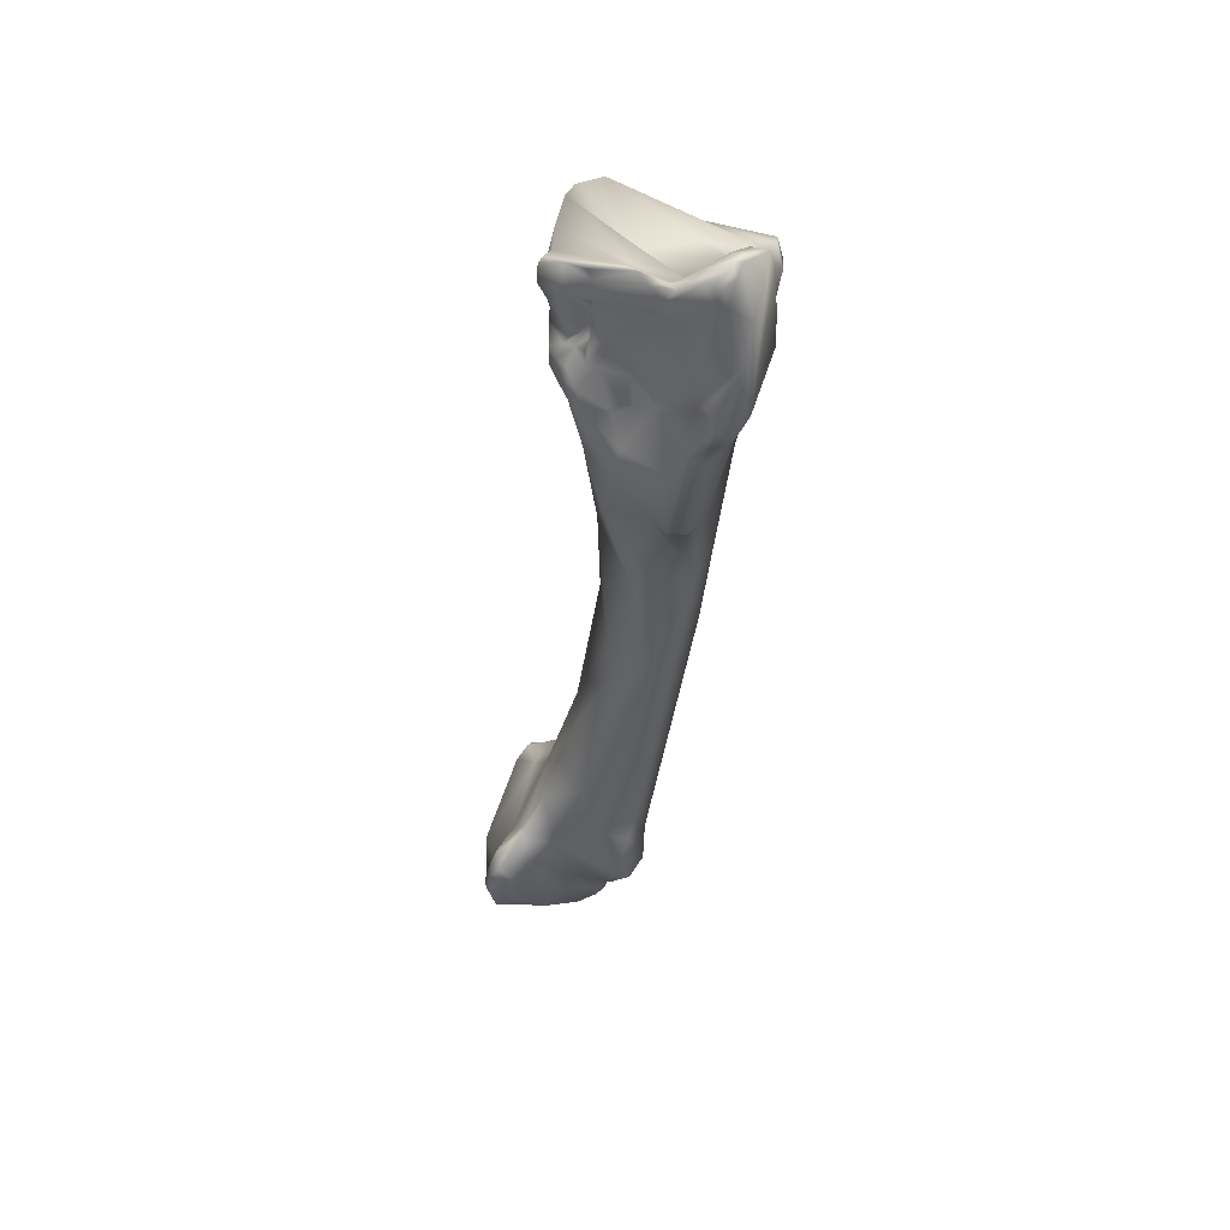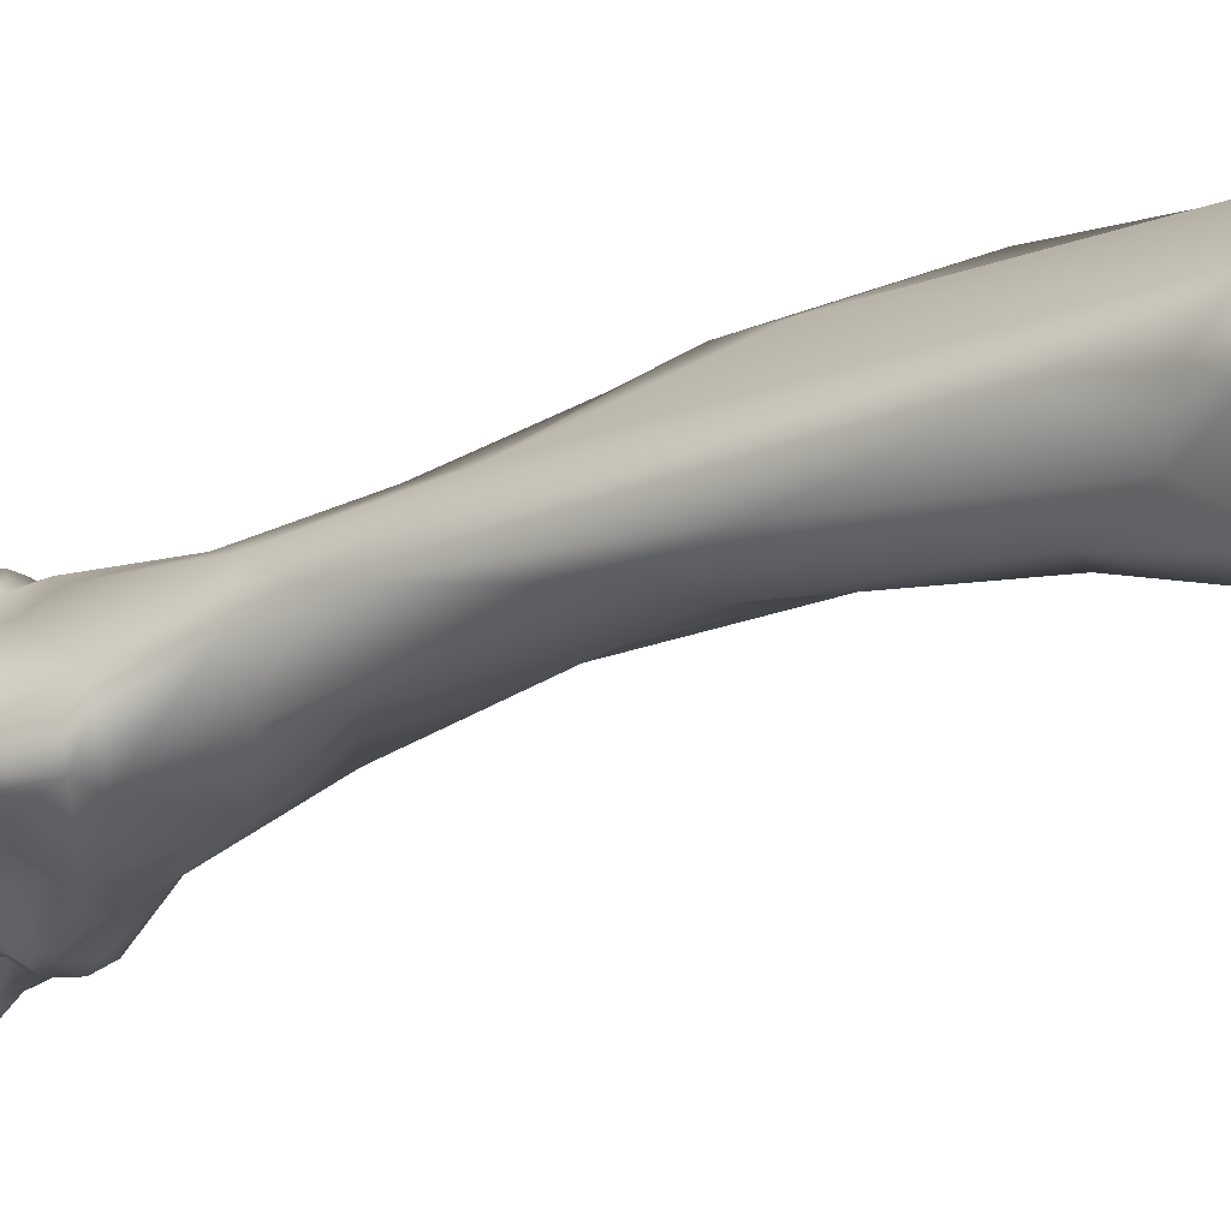
<metadata>
{"format":"obj","ext":"obj","renderer":"f3d","projection":"perspective","resolution":1024,"background":"white","views":[{"elev":45.1,"azim":-132.3,"up":"+Y"},{"elev":-22.9,"azim":-44.5,"up":"+Z"}]}
</metadata>
<code>
v 0.006738 -0.09287 0.002477
v 0.003506 -0.08818 0.003208
v 0.004444 -0.09191 0.003436
v 0.006887 -0.09843 0.002875
v 0.00555 -0.08984 0.002128
v 0.006792 -0.09055 0.001653
v 0.007895 -0.09368 0.000848
v 0.003862 -0.08944 0.005126
v 0.000158 -0.08376 0.00623
v 0.001115 -0.08351 0.001559
v 0.002563 -0.08722 -4.5e-05
v 0.004592 -0.09584 0.003703
v 0.004071 -0.09588 0.004913
v 0.004315 -0.09242 0.004675
v 0.006582 -0.09978 0.002899
v 0.007546 -0.09947 0.000908
v 0.004186 -0.08956 -0.000246
v 0.006363 -0.08995 0.000789
v 0.006697 -0.09129 -0.000178
v 0.007578 -0.09733 -0.001019
v 0.003308 -0.09061 0.006527
v 0.002932 -0.08916 0.006576
v 0.000318 -0.08617 0.007086
v 0.001084 -0.08808 0.007286
v -0.000748 -0.07799 0.001812
v -0.002515 -0.07879 0.008007
v 0.001146 -0.08574 -0.001399
v 0.003724 -0.09798 0.003678
v 0.004206 -0.09758 0.006036
v 0.003021 -0.09429 0.008162
v 0.002676 -0.09069 0.008177
v 0.006455 -0.1019 0.001276
v 0.005543 -0.1013 0.002874
v 0.005284 -0.1027 -0.000682
v 0.005079 -0.09638 -0.005302
v 0.001721 -0.09228 -0.004912
v 0.00651 -0.09938 -0.003266
v 0.002017 -0.08918 0.007788
v -0.000395 -0.0879 0.007434
v -0.001778 -0.08646 0.007936
v -0.003389 -0.07952 0.008445
v -0.000783 -0.08929 0.008288
v -0.004973 -0.06905 0.006554
v -0.00452 -0.06548 0.004238
v -0.005021 -0.06213 0.003937
v -0.003824 -0.06222 0.001856
v -0.001788 -0.07581 -0.000487
v -0.006801 -0.06995 0.007397
v -0.006647 -0.06998 -0.001457
v -0.002584 -0.08162 -0.002759
v -0.000734 -0.08911 -0.005799
v -0.00154 -0.0859 -0.004183
v 0.004062 -0.09914 0.007803
v 0.004363 -0.1017 0.004573
v 0.003493 -0.09627 0.007332
v 0.000524 -0.09598 0.008669
v 0.002875 -0.09675 0.008455
v 0.005037 -0.1031 0.001318
v 0.002824 -0.1031 -0.003613
v 0.001169 -0.09403 -0.007276
v 0.001924 -0.09815 -0.007862
v -0.00034 -0.09053 -0.008426
v 0.000528 -0.09346 -0.008772
v 0.003108 -0.102 -0.004758
v -0.001969 -0.08963 0.007452
v -0.006431 -0.07342 0.007186
v -0.005837 -0.06576 0.005766
v -0.007836 -0.06674 0.006454
v -0.004049 -0.05901 0.002752
v -0.006003 -0.05534 0.003346
v -0.005177 -0.05565 0.003388
v -0.004604 -0.05903 0.003663
v -0.004569 -0.0618 -0.000462
v -0.005982 -0.0532 -0.001959
v -0.006401 -0.06618 -0.001447
v -0.01054 -0.06374 0.004048
v -0.005208 -0.08299 -0.003255
v -0.006202 -0.08745 -0.002599
v -0.008889 -0.07383 -0.0006
v -0.009815 -0.0671 -0.000782
v -0.001513 -0.08899 -0.006403
v -0.000972 -0.08965 -0.007346
v -0.003578 -0.08981 -0.004809
v 0.000822 -0.09764 0.00853
v 0.000795 -0.09886 0.007895
v 0.002054 -0.1003 0.005895
v 0.002206 -0.1033 0.002641
v 0.000276 -0.0976 0.00824
v 0.001949 -0.1035 -0.000256
v 0.001745 -0.1022 -0.004895
v -0.002891 -0.1006 -0.001858
v 0.000774 -0.09495 -0.008935
v 0.000384 -0.09537 -0.009161
v 0.000263 -0.09837 -0.008328
v -0.000561 -0.09288 -0.009504
v -0.001 -0.09079 -0.008616
v -0.002716 -0.09394 0.005104
v -0.006296 -0.09104 0.002826
v -0.009241 -0.05859 0.005445
v -0.004548 -0.05557 0.003018
v -0.006234 -0.05239 0.00342
v -0.009406 -0.05086 0.005095
v -0.003348 -0.04452 0.002716
v -0.002245 -0.03978 -0.000209
v -0.004902 -0.04353 -0.002427
v -0.007307 -0.04444 -0.004393
v -0.009575 -0.05705 -0.002139
v -0.007878 -0.05039 -0.003236
v -0.01245 -0.05784 0.001136
v -0.01247 -0.05435 0.003341
v -0.007832 -0.08421 0.000858
v -0.007543 -0.08925 -0.000185
v -0.007771 -0.09199 -0.00182
v -0.01126 -0.0541 -0.002207
v -0.002308 -0.09172 -0.006592
v -0.001458 -0.09138 -0.009111
v -0.002669 -0.09454 -0.004986
v -0.004053 -0.0947 -0.003027
v -0.006947 -0.0941 -0.001815
v 0.000422 -0.1004 0.00555
v -0.000418 -0.09985 0.006024
v -0.000167 -0.1009 0.003841
v -0.003305 -0.1003 -0.001117
v -0.003677 -0.09635 0.002638
v -0.001803 -0.1 -0.004369
v -0.00227 -0.09826 -0.003147
v -0.003964 -0.09841 -0.00103
v -0.000204 -0.09563 -0.009211
v -0.002223 -0.09584 -0.007825
v -0.002135 -0.09366 -0.007772
v -0.004265 -0.09475 0.003389
v -0.007529 -0.09298 0.001487
v -0.005485 -0.09559 0.001819
v -0.01073 -0.05088 0.004999
v -0.006094 -0.04185 0.004266
v -0.009442 -0.04256 0.007164
v -0.002264 -0.03831 0.002959
v -0.004995 -0.03787 0.004566
v -0.001299 -0.03696 -0.000782
v -0.001212 -0.0371 0.001242
v -0.00742 -0.0396 -0.005734
v -0.005274 -0.03929 -0.004986
v -0.00431 -0.03902 -0.00464
v -0.008228 -0.03982 -0.005568
v -0.01051 -0.04476 -0.004853
v -0.01232 -0.04812 -0.003285
v -0.01292 -0.05448 0.000506
v -0.01376 -0.04464 0.003574
v -0.01195 -0.04505 0.005285
v -0.01437 -0.04927 0.000301
v -0.007989 -0.0935 -0.000545
v -0.0129 -0.05105 -0.001881
v -0.004713 -0.09752 -0.000779
v -0.005551 -0.09633 -0.000192
v -0.006313 -0.09531 -0.000667
v -0.007647 -0.09408 -0.000115
v -0.004311 -0.09895 -7.8e-05
v -0.003969 -0.09955 -0.000758
v -0.00467 -0.09727 0.000463
v -0.006404 -0.09527 0.000902
v -0.01099 -0.0429 0.006496
v -0.008347 -0.03983 0.007442
v -0.007216 -0.0398 0.006038
v -0.01012 -0.0407 0.007204
v -0.00047 -0.03508 0.002894
v -0.00675 -0.03737 0.007051
v -0.001494 -0.03432 0.003567
v -0.003043 -0.03685 -0.003508
v -0.001345 -0.03439 0.000618
v -0.002575 -0.03439 -0.002236
v 4e-06 -0.03317 0.001898
v -0.005992 -0.0383 -0.00543
v -0.008123 -0.0385 -0.005565
v -0.007333 -0.03835 -0.005748
v -0.005015 -0.03818 -0.005243
v -0.01106 -0.04227 -0.004492
v -0.009795 -0.04017 -0.003998
v -0.01386 -0.04285 -0.003603
v -0.01426 -0.04833 -0.003167
v -0.01346 -0.04919 -0.002517
v -0.01433 -0.04962 -0.001304
v -0.01191 -0.04261 0.004528
v -0.01413 -0.04196 0.00374
v -0.0152 -0.03975 0.003163
v -0.01491 -0.04879 -0.001896
v -0.01629 -0.0418 -0.001771
v -0.01671 -0.04058 0.000439
v -0.01163 -0.04112 0.006197
v -0.01027 -0.03938 0.007678
v -0.009101 -0.03924 0.00814
v -0.01185 -0.03982 0.006567
v 0.000531 -0.03157 0.002338
v -0.009577 -0.03839 0.008615
v -0.009548 -0.03719 0.00896
v -0.007104 -0.03104 0.005757
v -0.001523 -0.0293 0.002939
v -0.004701 -0.03715 -0.004963
v -0.004875 -0.03396 -0.004898
v -0.006302 -0.03568 -0.004504
v -0.006113 -0.03619 -0.004889
v -0.00192 -0.03269 -0.002423
v -0.004029 -0.03376 -0.003782
v 0.000733 -0.03173 0.00184
v -0.005863 -0.03729 -0.005296
v -0.006872 -0.03747 -0.005337
v -0.008004 -0.03694 -0.004667
v -0.0086 -0.03699 -0.00417
v -0.01113 -0.03932 -0.003297
v -0.01224 -0.03911 -0.002402
v -0.01063 -0.03895 -0.003701
v -0.01561 -0.04098 -0.002827
v -0.01181 -0.03889 0.004294
v -0.01405 -0.0388 0.004095
v -0.01559 -0.03857 0.003463
v -0.01716 -0.04002 -0.001205
v -0.01695 -0.04022 -0.002147
v -0.01735 -0.0387 0.000298
v -0.01701 -0.03441 0.003442
v -0.01266 -0.03741 0.007323
v -0.01201 -0.03776 0.004153
v -0.01304 -0.03681 0.005049
v 0.000536 -0.03081 0.002046
v -0.0103 -0.03264 0.009643
v -0.01195 -0.03302 0.009049
v -0.01122 -0.03063 0.006117
v -0.01145 -0.03091 0.006827
v -0.01219 -0.0314 0.008202
v -0.01132 -0.03184 0.009114
v 0.000259 -0.03028 0.001859
v -0.0118 -0.03067 0.005291
v -0.009345 -0.03066 0.003977
v -0.006701 -0.03131 0.0003
v -0.004905 -0.03311 -0.005178
v -0.005881 -0.03408 -0.004841
v -0.006968 -0.03523 -0.003941
v -0.006987 -0.03437 -0.004103
v -0.006815 -0.0362 -0.004538
v -0.003474 -0.03292 -0.003928
v -0.003237 -0.03215 -0.003862
v 0.000388 -0.03083 0.00109
v -0.001062 -0.03148 -0.001082
v -0.008925 -0.03514 -0.003543
v -0.007742 -0.03609 -0.004478
v -0.007989 -0.03523 -0.004349
v -0.01061 -0.0355 -0.002877
v -0.01064 -0.03714 -0.003224
v -0.01605 -0.03972 -0.002721
v -0.01503 -0.03809 -0.001892
v -0.01545 -0.03557 -0.002181
v -0.0115 -0.03649 -0.002744
v -0.01509 -0.03673 0.004964
v -0.01762 -0.03915 -0.002568
v -0.0186 -0.03845 -0.001714
v -0.01911 -0.03655 -0.000782
v -0.01555 -0.03329 0.004869
v -0.01612 -0.02911 0.003908
v -0.01357 -0.03406 0.0058
v -0.01377 -0.03275 0.00586
v -0.01294 -0.03309 0.008074
v -0.01266 -0.03039 0.005601
v -0.01211 -0.03063 0.006335
v -0.01244 -0.03131 0.006488
v -0.01231 -0.03059 0.004079
v -0.01315 -0.03013 0.004816
v -0.01284 -0.02981 0.003173
v -0.008557 -0.02991 -0.000213
v -0.01168 -0.03058 0.000324
v -0.006183 -0.0321 -0.004965
v -0.004328 -0.03217 -0.005404
v -0.007767 -0.03531 -0.003866
v -0.007707 -0.03472 -0.003766
v -0.007417 -0.03389 -0.003524
v -0.003229 -0.03161 -0.003645
v -0.004107 -0.03142 -0.005288
v -0.009486 -0.02966 -0.001951
v -0.003182 -0.03126 -0.003169
v -0.009734 -0.02912 -0.002773
v -0.008117 -0.03201 -0.00411
v -0.009974 -0.03423 -0.00357
v -0.008074 -0.03416 -0.003898
v -0.01371 -0.03192 -0.002131
v -0.01764 -0.03773 -0.003121
v -0.01693 -0.03613 -0.002616
v -0.01871 -0.03294 -0.001525
v -0.01777 -0.02839 -0.001851
v -0.01724 -0.02837 -0.002381
v -0.01819 -0.03713 -0.002795
v -0.0187 -0.02968 -0.000563
v -0.01645 -0.02725 0.003057
v -0.01484 -0.02775 0.002887
v -0.01276 -0.02957 -0.000614
v -0.01491 -0.02729 0.001163
v -0.007996 -0.0326 -0.003667
v -0.008078 -0.03129 -0.004045
v -0.005669 -0.03026 -0.0045
v -0.007976 -0.03056 -0.004025
v -0.007745 -0.03434 -0.003376
v -0.007911 -0.03359 -0.003296
v -0.003896 -0.031 -0.004935
v -0.01316 -0.02898 -0.00205
v -0.003861 -0.03072 -0.004478
v -0.01323 -0.02867 -0.002548
v -0.01124 -0.02865 -0.003053
v -0.01064 -0.03117 -0.003468
v -0.01139 -0.03036 -0.003365
v -0.0141 -0.02924 -0.003455
v -0.01301 -0.0306 -0.003429
v -0.01769 -0.02668 -0.001059
v -0.01743 -0.02708 -0.002002
v -0.01624 -0.02714 -0.002618
v -0.01697 -0.02695 -0.002235
v -0.01734 -0.02606 -0.000349
v -0.01697 -0.02584 0.000318
v -0.01525 -0.0271 -0.001698
v -0.01207 -0.02924 -0.003013
v -0.007465 -0.03006 -0.003941
v -0.01521 -0.02744 -0.002404
v -0.01457 -0.02822 -0.003142
v -0.01725 -0.02625 -0.001275
v -0.01702 -0.02586 -0.000713
f 1 2 3
f 3 4 1
f 2 1 5
f 1 6 5
f 1 7 6
f 7 1 4
f 8 3 2
f 2 9 8
f 2 10 9
f 2 5 11
f 2 11 10
f 12 4 3
f 13 12 3
f 13 3 14
f 3 8 14
f 12 15 4
f 16 4 15
f 16 7 4
f 17 5 18
f 5 6 18
f 5 17 11
f 18 6 19
f 7 19 6
f 7 16 20
f 20 19 7
f 21 14 8
f 8 9 22
f 22 21 8
f 9 23 24
f 22 9 24
f 9 25 26
f 23 9 26
f 10 25 9
f 27 25 10
f 11 27 10
f 17 27 11
f 13 28 12
f 12 28 15
f 28 13 29
f 30 29 13
f 13 14 30
f 30 14 31
f 31 14 21
f 32 16 15
f 15 33 32
f 28 33 15
f 34 20 16
f 34 16 32
f 17 18 19
f 17 35 36
f 17 19 35
f 27 17 36
f 19 20 35
f 20 34 37
f 37 35 20
f 31 21 38
f 38 21 22
f 22 24 38
f 23 39 24
f 40 39 23
f 23 41 40
f 23 26 41
f 24 42 38
f 24 39 42
f 25 43 26
f 25 44 43
f 45 25 46
f 45 44 25
f 47 46 25
f 25 27 47
f 48 26 43
f 26 48 41
f 49 27 50
f 36 51 27
f 27 49 47
f 50 27 52
f 27 51 52
f 28 29 53
f 53 54 28
f 54 33 28
f 55 29 30
f 53 29 55
f 56 57 30
f 31 56 30
f 57 55 30
f 42 31 38
f 31 42 56
f 58 34 32
f 32 33 58
f 54 58 33
f 37 34 59
f 58 59 34
f 36 35 60
f 61 35 37
f 61 60 35
f 62 36 63
f 63 36 60
f 51 36 62
f 37 64 61
f 64 37 59
f 39 40 42
f 65 42 40
f 40 66 65
f 66 40 41
f 66 41 48
f 65 56 42
f 43 44 67
f 43 68 48
f 43 67 68
f 67 44 45
f 46 69 45
f 45 70 67
f 45 71 70
f 45 72 71
f 45 69 72
f 46 47 73
f 73 74 46
f 74 69 46
f 75 73 47
f 49 75 47
f 76 48 68
f 76 66 48
f 50 77 49
f 78 49 77
f 49 78 79
f 80 49 79
f 80 75 49
f 50 52 77
f 51 81 52
f 51 62 82
f 51 82 81
f 81 83 52
f 52 83 77
f 57 84 53
f 85 86 53
f 57 53 55
f 53 84 85
f 86 54 53
f 54 86 87
f 54 87 58
f 84 57 56
f 56 65 88
f 88 84 56
f 89 59 58
f 87 89 58
f 59 90 64
f 91 59 89
f 59 91 90
f 61 63 60
f 92 63 61
f 61 93 92
f 93 61 94
f 94 61 64
f 63 95 62
f 62 95 96
f 96 82 62
f 92 95 63
f 64 90 94
f 88 65 97
f 65 66 98
f 98 97 65
f 76 98 66
f 99 67 70
f 67 99 68
f 76 68 99
f 74 100 69
f 69 100 72
f 70 101 102
f 71 101 70
f 102 99 70
f 72 100 71
f 71 100 103
f 71 103 101
f 74 73 75
f 104 74 105
f 74 106 105
f 74 75 107
f 108 74 107
f 108 106 74
f 100 74 103
f 104 103 74
f 80 107 75
f 98 76 109
f 109 76 110
f 99 110 76
f 83 78 77
f 111 79 78
f 111 78 112
f 83 113 78
f 78 113 112
f 111 109 79
f 109 80 79
f 107 80 114
f 109 114 80
f 83 81 115
f 116 81 82
f 115 81 116
f 96 116 82
f 83 115 117
f 118 83 117
f 119 83 118
f 83 119 113
f 88 85 84
f 85 120 86
f 121 85 88
f 120 85 121
f 86 122 87
f 120 122 86
f 123 89 87
f 123 87 122
f 88 124 121
f 88 97 124
f 89 123 91
f 125 90 91
f 90 125 94
f 91 126 125
f 91 127 126
f 127 91 123
f 95 92 93
f 95 93 128
f 128 93 94
f 128 94 129
f 129 94 125
f 116 95 130
f 96 95 116
f 130 95 128
f 124 97 131
f 97 98 131
f 98 109 111
f 112 98 111
f 98 132 133
f 131 98 133
f 112 132 98
f 110 99 134
f 99 102 134
f 102 101 103
f 103 135 102
f 136 102 135
f 136 134 102
f 104 137 103
f 103 138 135
f 138 103 137
f 105 139 104
f 140 137 104
f 140 104 139
f 105 141 142
f 105 142 143
f 106 141 105
f 143 139 105
f 141 106 144
f 145 106 108
f 145 144 106
f 108 107 114
f 114 146 108
f 146 145 108
f 110 147 109
f 114 109 147
f 148 110 149
f 150 147 110
f 150 110 148
f 149 110 134
f 132 112 151
f 151 112 113
f 151 113 119
f 152 114 147
f 152 146 114
f 117 115 130
f 130 115 116
f 126 118 117
f 129 125 117
f 125 126 117
f 129 117 130
f 118 153 154
f 127 118 126
f 127 153 118
f 155 119 118
f 155 118 154
f 156 119 155
f 151 119 156
f 122 120 121
f 122 121 157
f 157 121 124
f 157 158 122
f 122 158 123
f 158 127 123
f 157 124 159
f 159 124 131
f 157 127 158
f 157 153 127
f 130 128 129
f 159 131 133
f 160 133 132
f 156 132 151
f 156 160 132
f 154 159 133
f 160 154 133
f 134 136 161
f 161 149 134
f 135 162 136
f 163 135 138
f 163 162 135
f 136 162 164
f 161 136 164
f 165 138 137
f 137 140 165
f 138 166 163
f 167 166 138
f 138 165 167
f 143 168 139
f 169 140 139
f 170 139 168
f 170 169 139
f 165 140 171
f 140 169 171
f 172 142 141
f 144 173 141
f 174 172 141
f 141 173 174
f 175 143 142
f 172 175 142
f 143 175 168
f 144 176 177
f 144 145 176
f 144 177 173
f 145 178 176
f 145 146 179
f 178 145 179
f 180 179 146
f 152 180 146
f 147 180 152
f 180 147 181
f 150 181 147
f 182 148 149
f 148 182 183
f 150 148 184
f 184 148 183
f 161 182 149
f 150 185 181
f 150 186 185
f 150 187 186
f 187 150 184
f 153 157 159
f 154 153 159
f 160 155 154
f 156 155 160
f 188 182 161
f 161 164 188
f 162 189 164
f 189 162 190
f 163 190 162
f 163 166 190
f 164 191 188
f 164 189 191
f 192 167 165
f 171 192 165
f 166 193 190
f 194 166 167
f 194 193 166
f 167 195 194
f 196 167 192
f 196 195 167
f 168 175 197
f 170 168 198
f 168 199 198
f 200 199 168
f 197 200 168
f 201 171 169
f 201 169 170
f 170 202 201
f 198 202 170
f 192 171 203
f 171 201 203
f 204 175 172
f 205 204 172
f 174 205 172
f 173 205 174
f 173 206 205
f 173 207 206
f 177 207 173
f 175 204 197
f 177 176 208
f 176 209 208
f 176 178 209
f 210 207 177
f 210 177 208
f 179 211 178
f 178 211 209
f 179 180 181
f 179 181 185
f 186 179 185
f 186 211 179
f 182 188 212
f 183 182 212
f 184 183 213
f 183 212 213
f 214 187 184
f 213 214 184
f 186 215 216
f 216 211 186
f 215 186 187
f 217 215 187
f 217 187 218
f 187 214 218
f 191 212 188
f 189 190 193
f 189 219 191
f 189 193 219
f 212 191 220
f 191 221 220
f 221 191 219
f 192 203 222
f 196 192 222
f 219 193 194
f 194 223 224
f 219 194 224
f 195 223 194
f 195 196 225
f 225 226 195
f 227 228 195
f 228 223 195
f 227 195 226
f 196 222 229
f 196 230 225
f 196 231 230
f 232 231 196
f 232 196 229
f 204 200 197
f 198 233 202
f 234 233 198
f 199 234 198
f 235 199 200
f 235 236 199
f 234 199 236
f 237 200 204
f 237 235 200
f 201 238 239
f 240 203 201
f 201 241 240
f 241 201 239
f 201 202 238
f 202 233 238
f 203 240 222
f 205 237 204
f 205 206 237
f 206 207 242
f 206 243 237
f 244 243 206
f 242 244 206
f 242 207 245
f 246 245 207
f 210 246 207
f 208 209 246
f 210 208 246
f 247 209 211
f 209 247 248
f 209 248 249
f 209 250 246
f 209 249 250
f 216 247 211
f 213 212 220
f 251 214 213
f 220 251 213
f 251 218 214
f 216 215 252
f 253 215 217
f 215 253 252
f 252 247 216
f 253 217 254
f 217 218 254
f 255 256 218
f 251 255 218
f 218 256 254
f 219 257 221
f 258 219 259
f 258 257 219
f 219 224 259
f 220 221 251
f 221 255 251
f 221 257 255
f 222 240 229
f 228 224 223
f 228 259 224
f 225 260 261
f 260 225 230
f 261 226 225
f 226 261 262
f 227 226 262
f 227 259 228
f 259 227 262
f 232 229 240
f 230 231 263
f 230 264 260
f 263 264 230
f 265 263 231
f 232 265 231
f 266 232 240
f 232 267 265
f 267 232 266
f 233 234 268
f 238 233 269
f 269 233 268
f 268 234 236
f 270 235 237
f 270 271 235
f 235 271 236
f 271 272 236
f 268 236 272
f 270 237 244
f 244 237 243
f 239 238 269
f 273 239 274
f 273 241 239
f 239 269 274
f 275 266 240
f 275 240 241
f 241 276 277
f 273 276 241
f 277 275 241
f 242 278 244
f 242 279 278
f 242 245 279
f 278 280 244
f 280 270 244
f 245 250 281
f 245 246 250
f 245 281 279
f 247 252 282
f 248 247 282
f 249 248 283
f 283 248 282
f 249 284 285
f 285 286 249
f 281 249 286
f 284 249 283
f 249 281 250
f 287 252 253
f 287 282 252
f 253 284 287
f 284 253 254
f 284 254 288
f 254 256 289
f 288 254 289
f 255 264 256
f 255 257 258
f 258 264 255
f 264 290 256
f 290 289 256
f 258 262 264
f 258 259 262
f 264 262 260
f 260 262 261
f 265 264 263
f 264 265 290
f 267 290 265
f 266 291 267
f 275 291 266
f 267 292 290
f 291 292 267
f 268 293 278
f 268 278 294
f 274 269 268
f 295 274 268
f 296 268 294
f 296 295 268
f 272 293 268
f 271 270 297
f 270 298 297
f 280 298 270
f 271 297 272
f 298 293 272
f 297 298 272
f 274 299 273
f 273 299 276
f 295 299 274
f 275 300 291
f 277 300 275
f 276 301 277
f 299 301 276
f 277 302 300
f 302 277 303
f 277 301 295
f 303 277 295
f 278 293 280
f 281 278 279
f 304 278 281
f 305 294 278
f 304 305 278
f 280 293 298
f 286 306 281
f 307 304 281
f 281 306 307
f 283 282 287
f 287 284 283
f 285 284 288
f 285 288 308
f 285 309 286
f 285 308 309
f 286 310 306
f 311 286 309
f 311 310 286
f 289 312 288
f 312 308 288
f 312 289 313
f 292 289 290
f 289 292 313
f 292 291 314
f 300 314 291
f 292 314 313
f 294 305 315
f 296 294 315
f 316 295 296
f 295 301 299
f 303 295 316
f 316 296 303
f 303 296 315
f 314 300 317
f 302 317 300
f 302 303 315
f 317 302 318
f 315 318 302
f 307 305 304
f 315 305 306
f 306 305 307
f 315 306 318
f 310 318 306
f 319 308 312
f 308 319 309
f 311 309 319
f 310 311 319
f 319 317 310
f 317 318 310
f 312 320 319
f 312 313 320
f 313 314 320
f 320 314 319
f 314 317 319

</code>
